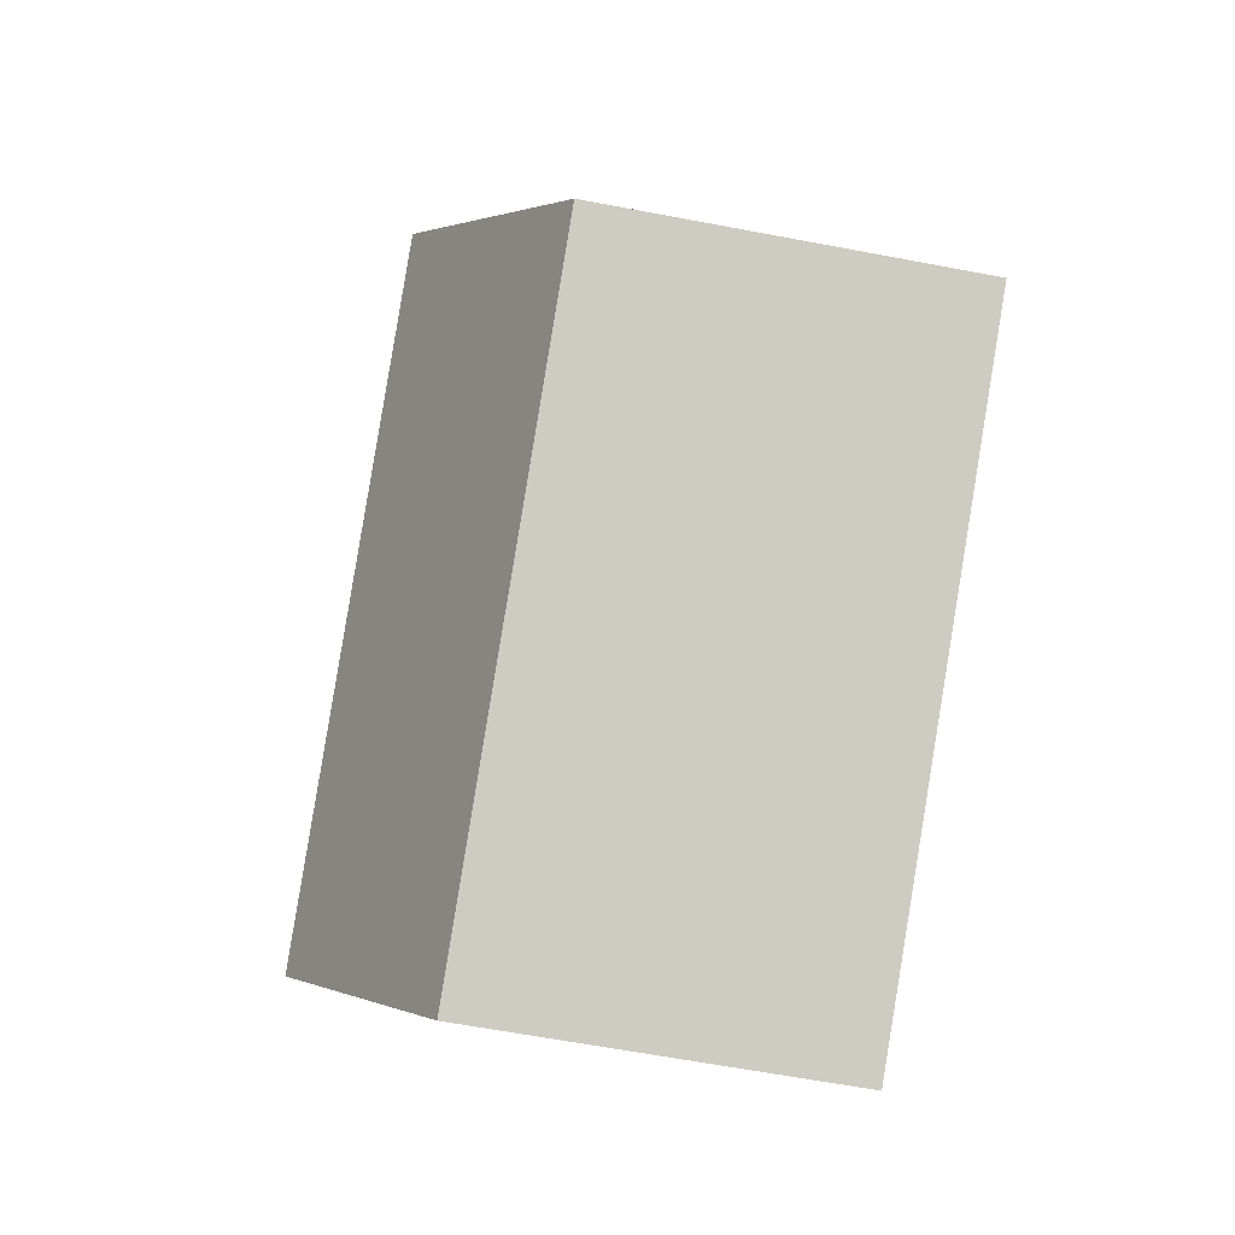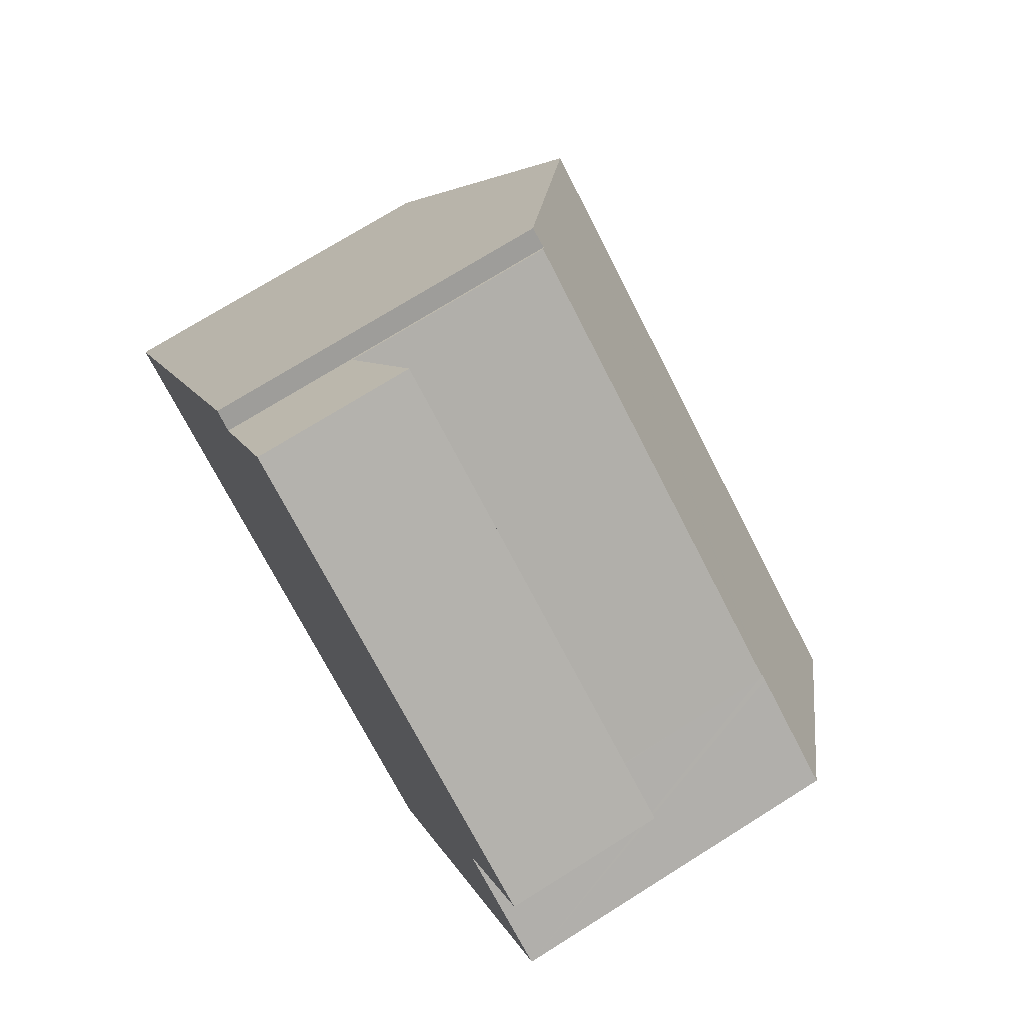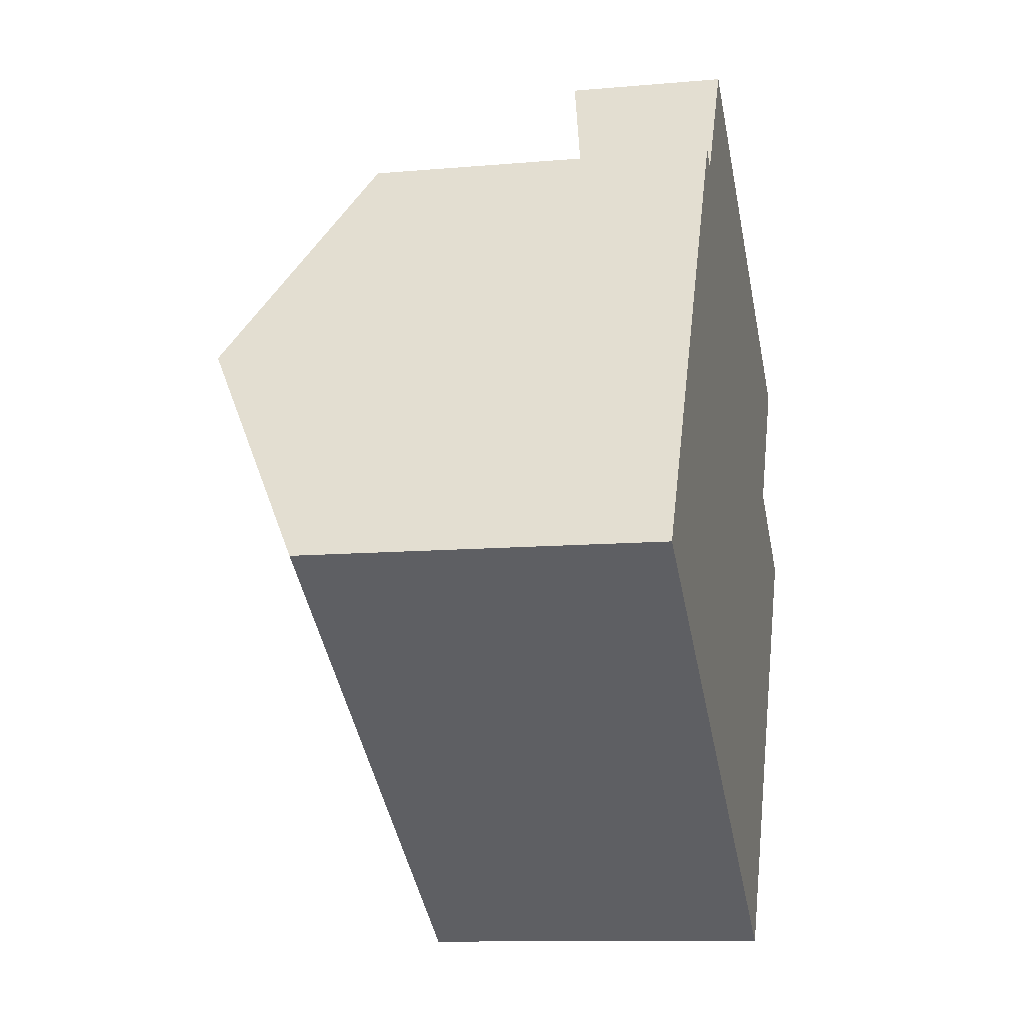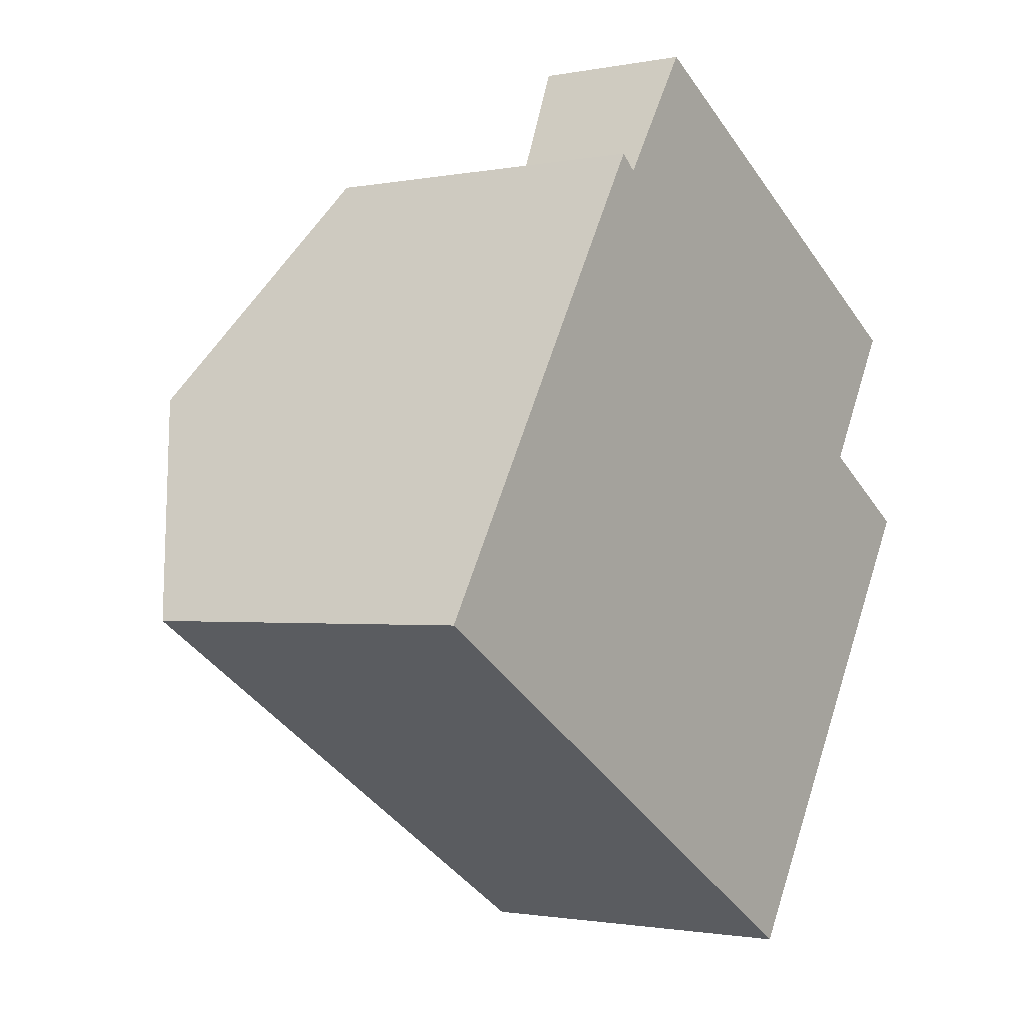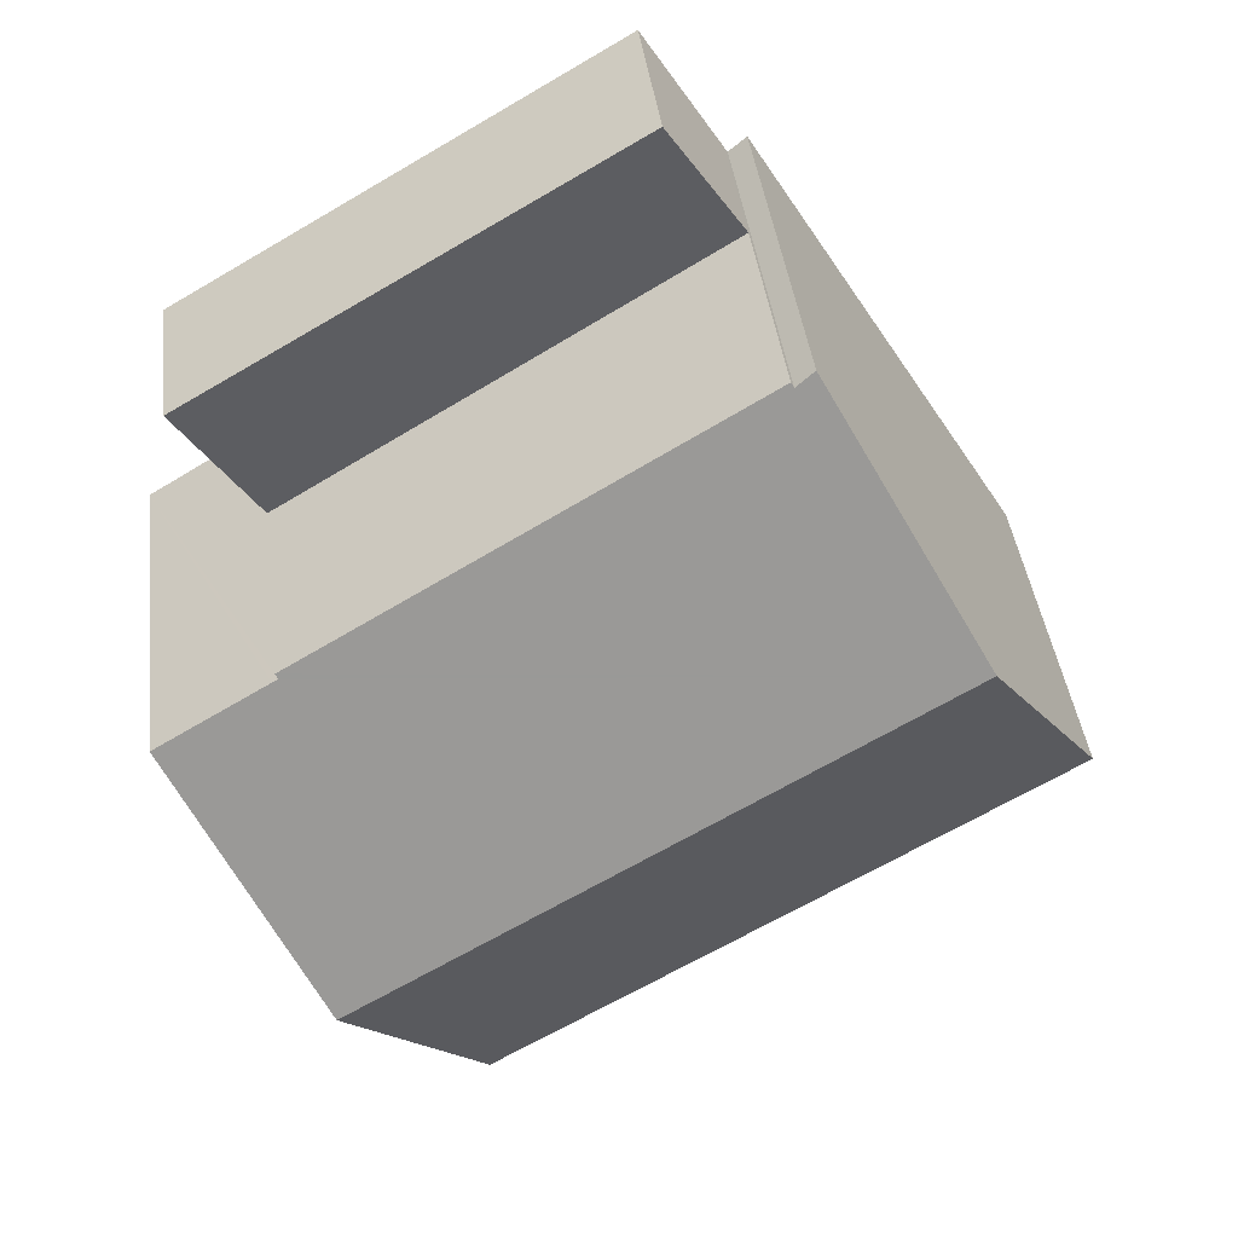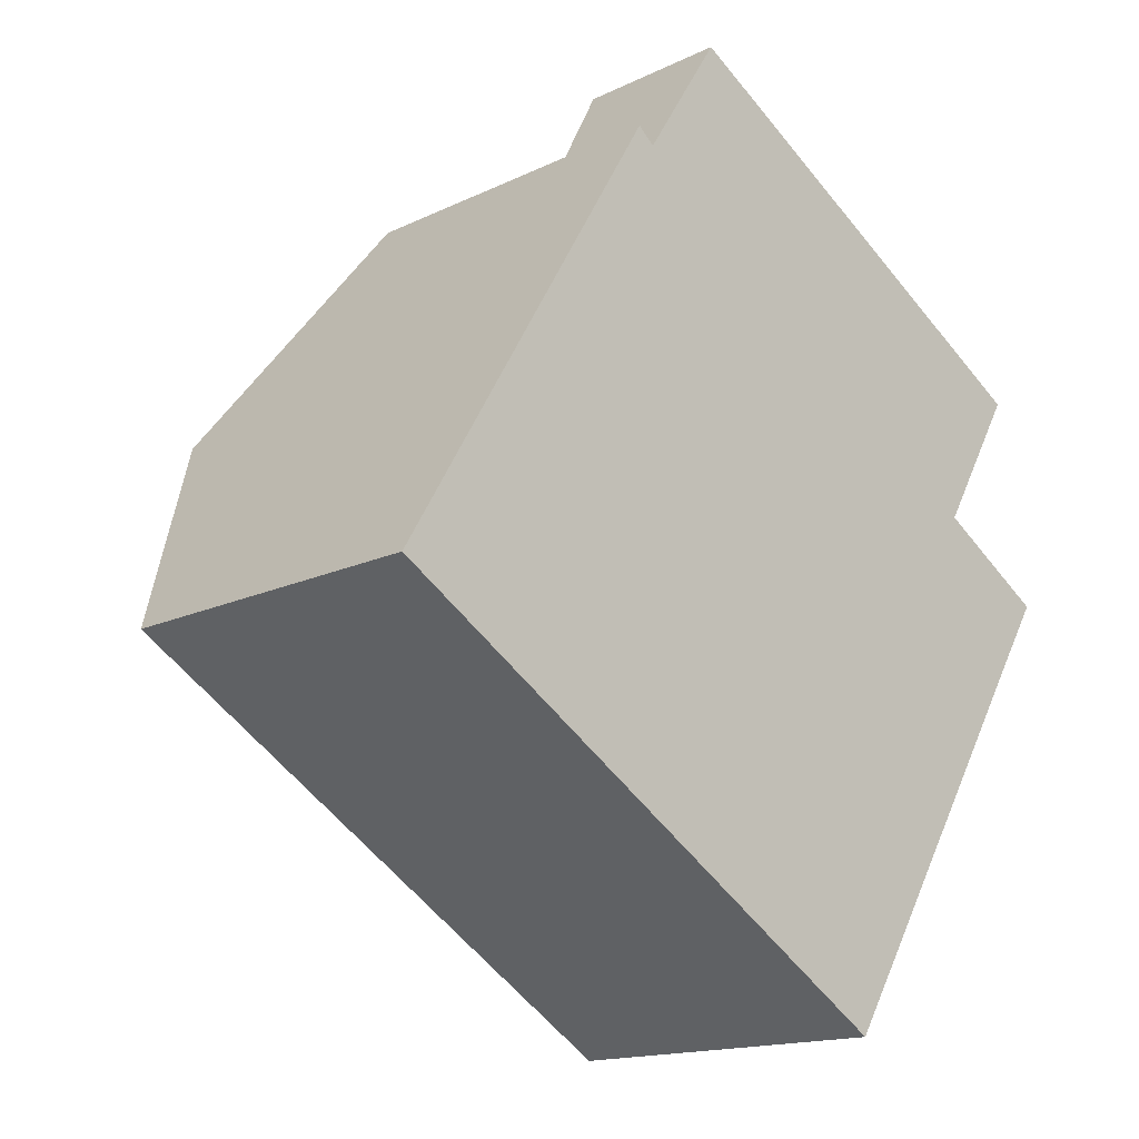
<metadata>
{"format":"obj","ext":"obj","renderer":"f3d","projection":"perspective","resolution":1024,"background":"white","views":[{"elev":-62.7,"azim":-100.9,"up":"+Z"},{"elev":73.1,"azim":57.9,"up":"+Z"},{"elev":-10.6,"azim":-77.4,"up":"+Z"},{"elev":-1.5,"azim":-54.2,"up":"+Z"},{"elev":41.1,"azim":173.0,"up":"+Z"},{"elev":-15.4,"azim":-44.3,"up":"+Z"}]}
</metadata>
<code>
v  9.111 7.14 -5.626
v  14.07 9.622 -2.405
v  11.27 7.14 -6.956
v  11.89 9.622 -1.057
v  0 7.14 4.372e-16
v  2.754 9.622 4.584
v  5.543 7.109 9.225
v  5.892 7.14 8.931
v  16.88 7.138 2.15
v  14.67 7.139 3.514
v  14.56 7.139 3.582
v  14.61 7.094 3.666
v  5.945 7.094 9.015
v  16.88 -1.317e-16 2.15
v  14.67 -2.152e-16 3.514
v  14.56 -2.193e-16 3.582
v  5.892 -5.469e-16 8.931
v  5.543 -5.649e-16 9.225
v  5.945 -5.52e-16 9.015
v  14.61 -2.245e-16 3.666
v  14.07 1.473e-16 -2.405
v  11.27 4.259e-16 -6.956
v  0 0 0
v  9.111 3.445e-16 -5.626
v  2.754 -2.807e-16 4.584
v  5.945 2.745 9.015
v  16.19 3.2 6.371
v  14.61 2.73 3.666
v  7.521 3.186 11.5
v  7.521 -7.04e-16 11.5
v  16.19 -3.901e-16 6.371
g defaultobject
f 1 2 3
f 2 1 4
f 4 1 5
f 4 5 6
f 7 8 6
f 4 9 2
f 9 4 6
f 9 6 10
f 10 6 11
f 11 6 12
f 12 6 8
f 12 8 13
f 10 14 9
f 14 10 11
f 14 11 15
f 15 11 16
f 7 17 8
f 17 7 18
f 19 12 13
f 12 19 20
f 14 2 9
f 2 14 3
f 3 14 21
f 3 21 22
f 12 16 11
f 16 12 20
f 22 1 3
f 1 22 5
f 5 22 23
f 23 22 24
f 23 6 5
f 6 23 7
f 7 23 25
f 7 25 18
f 17 13 8
f 13 17 19
f 25 17 18
f 17 20 19
f 20 17 25
f 20 25 23
f 20 23 16
f 16 23 15
f 15 23 14
f 14 23 24
f 14 24 21
f 21 24 22
f 26 27 28
f 27 26 29
f 26 30 29
f 30 26 19
f 29 31 27
f 31 29 30
f 31 28 27
f 28 31 20
f 28 19 26
f 19 28 20
f 20 30 19
f 30 20 31

</code>
